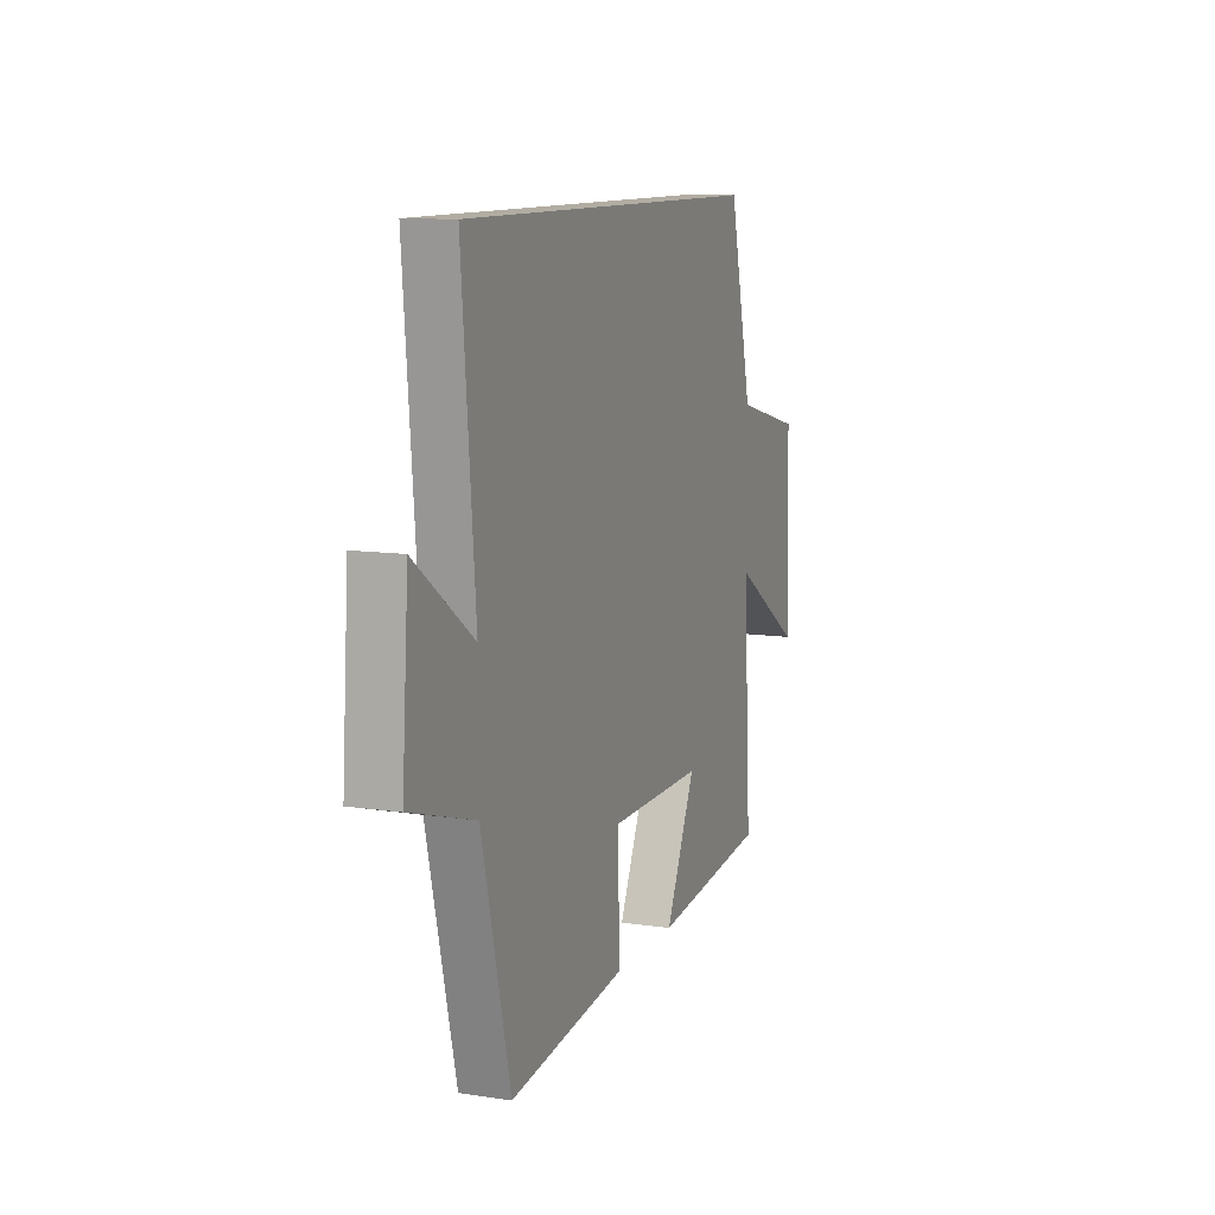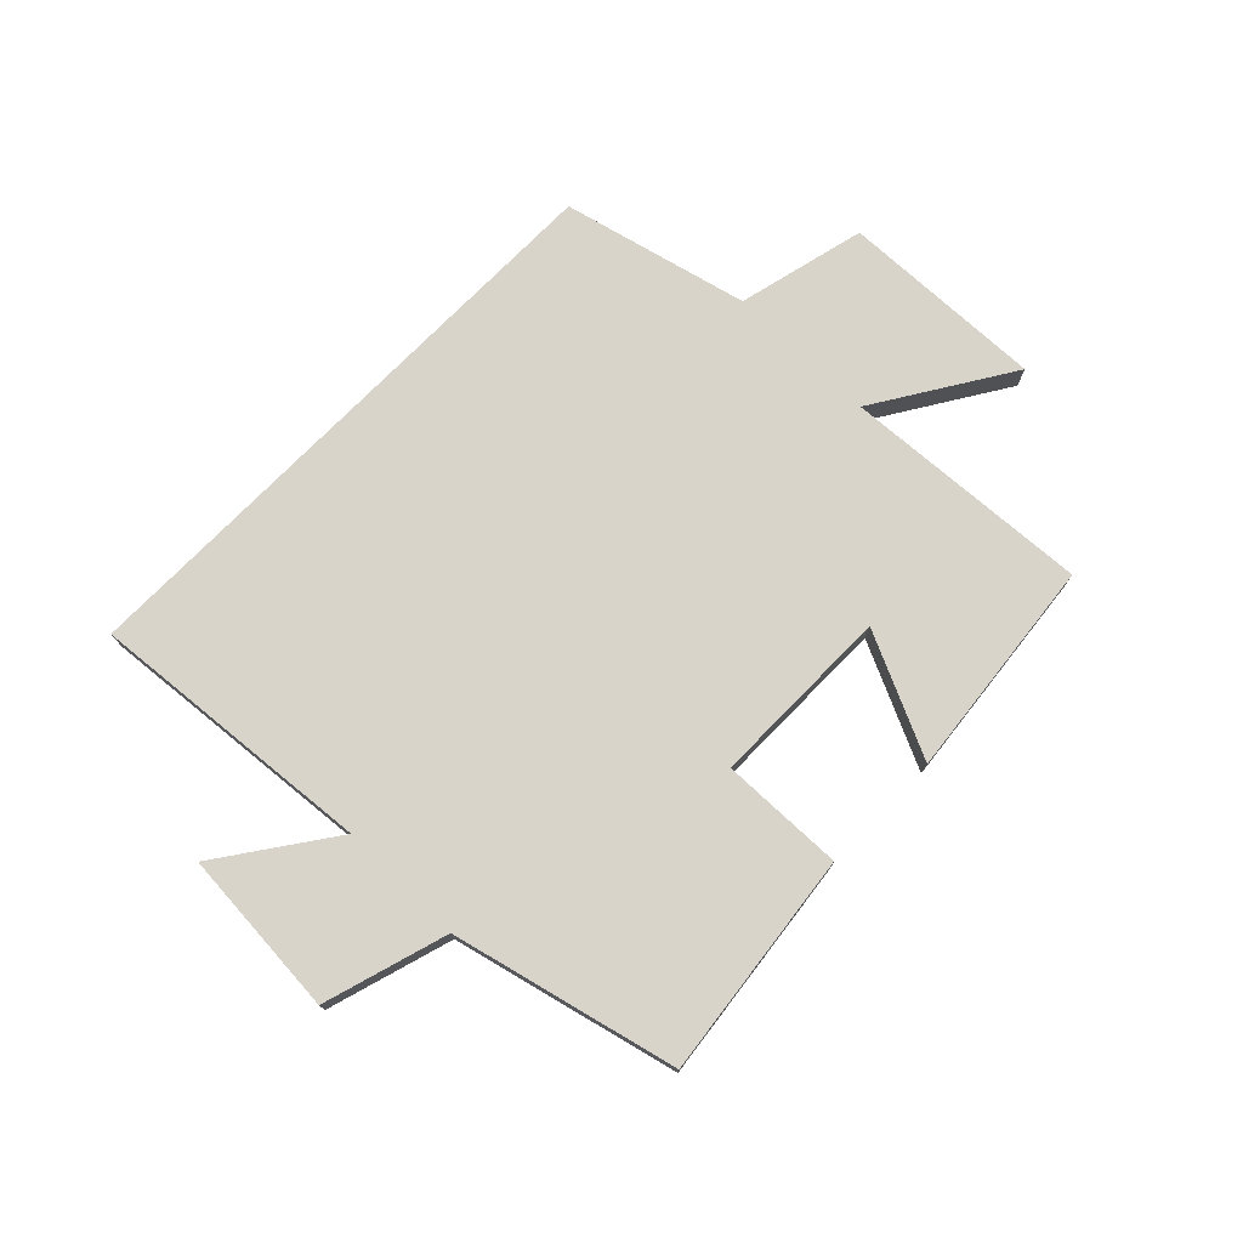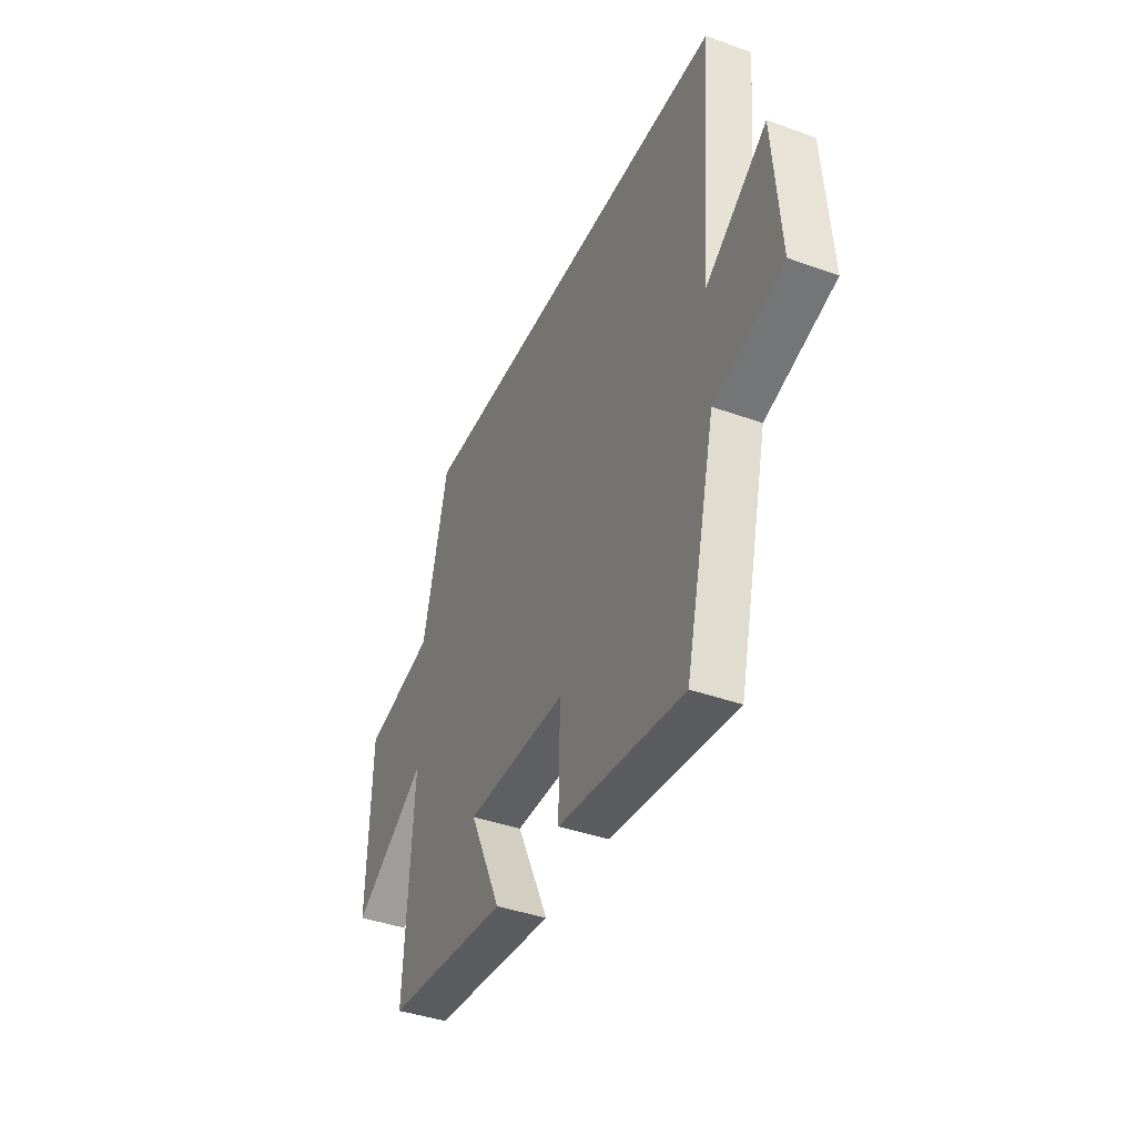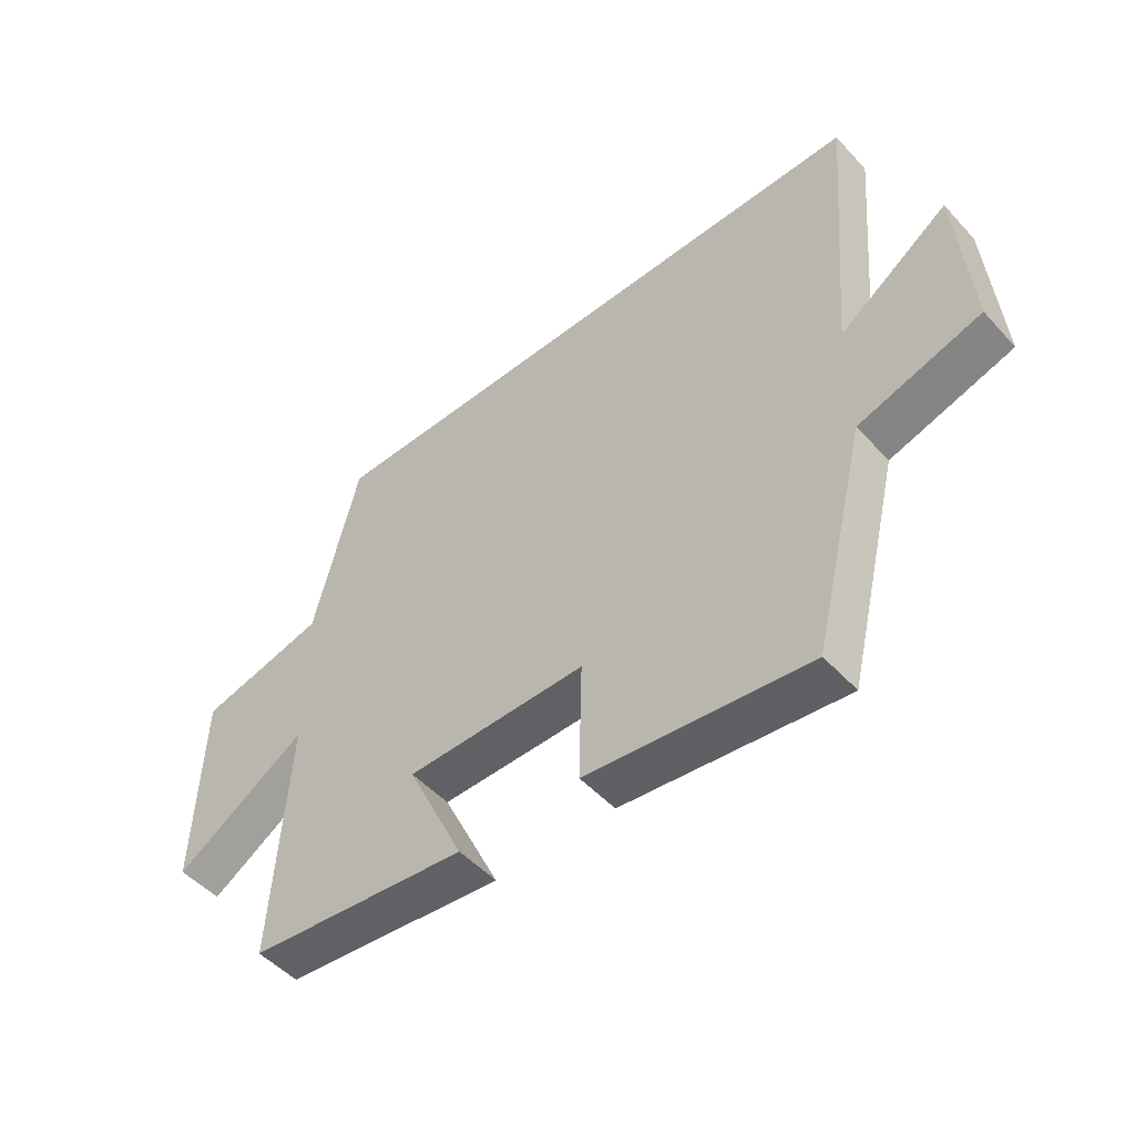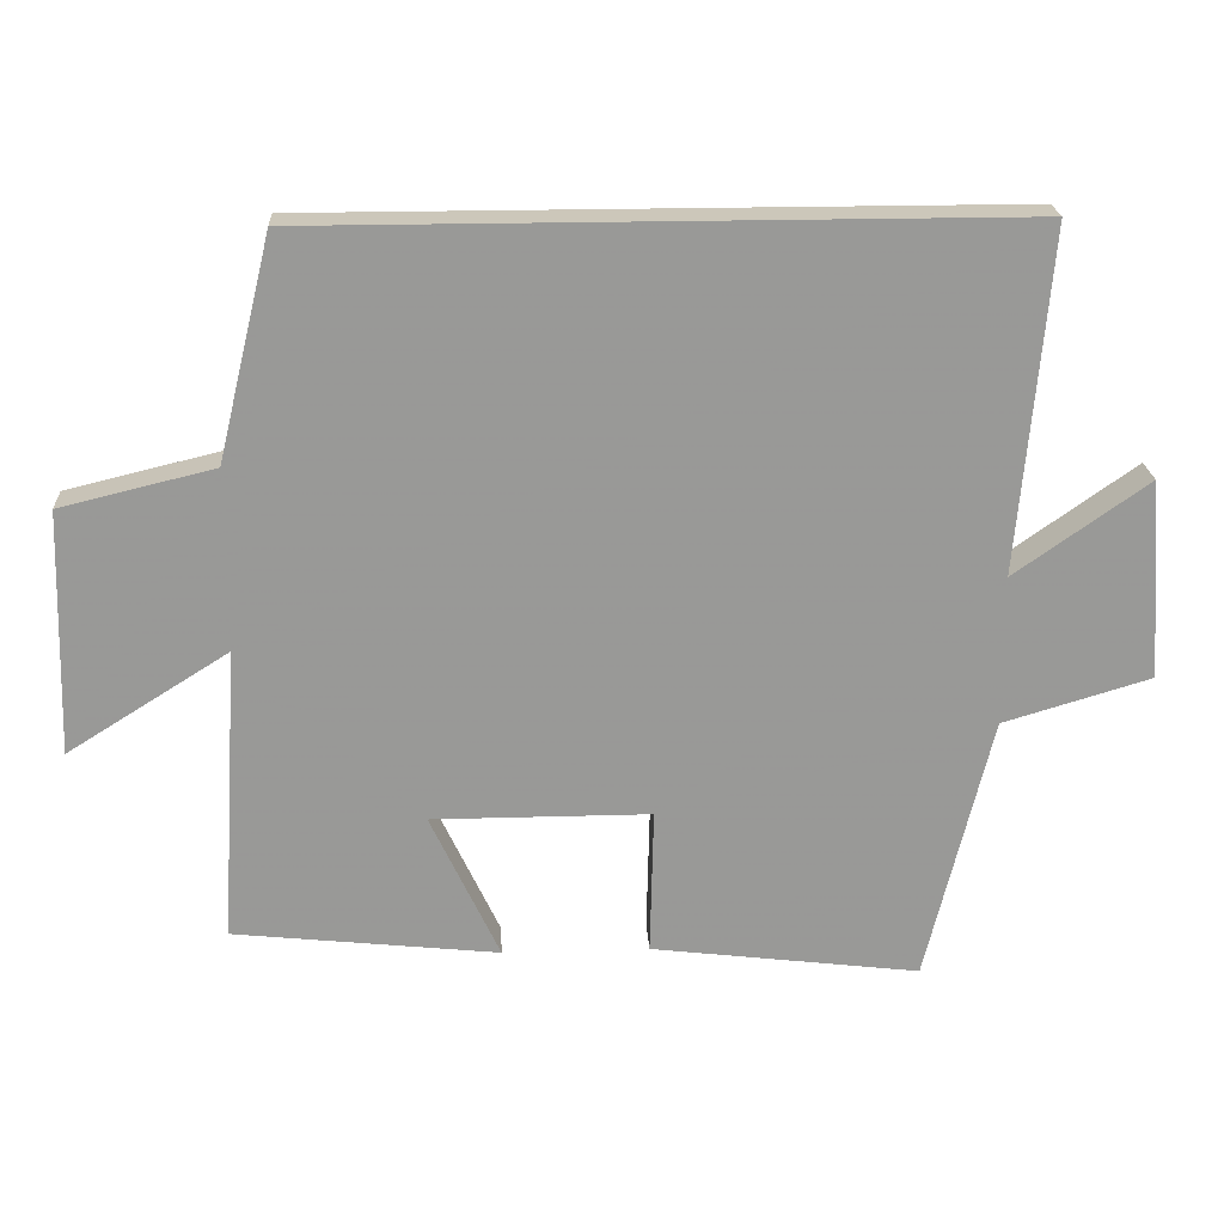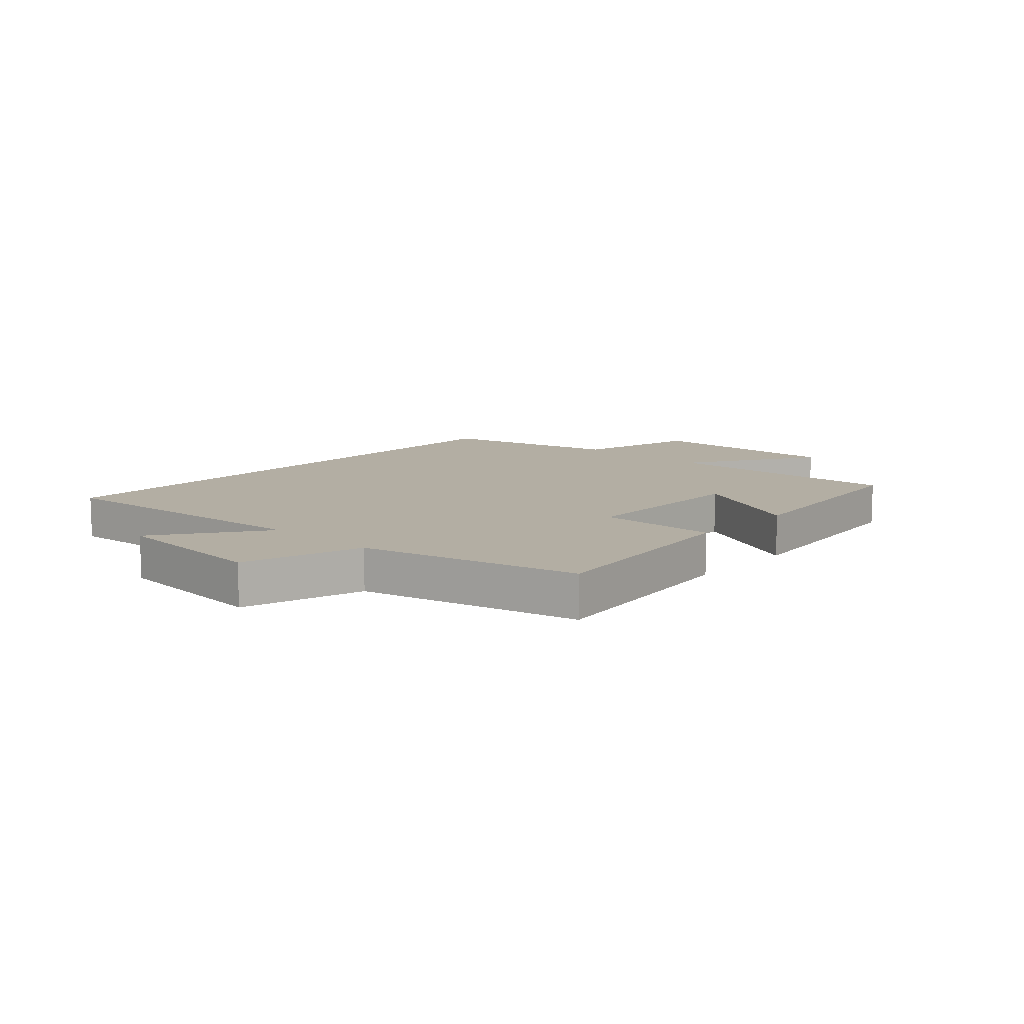
<metadata>
{"format":"obj","ext":"obj","renderer":"f3d","projection":"perspective","resolution":1024,"background":"white","views":[{"elev":10.6,"azim":110.5,"up":"+Z"},{"elev":74.9,"azim":134.3,"up":"+Y"},{"elev":-40.6,"azim":66.2,"up":"+Z"},{"elev":-50.3,"azim":40.7,"up":"+Z"},{"elev":21.5,"azim":-3.0,"up":"+Z"},{"elev":10.9,"azim":132.8,"up":"+Y"}]}
</metadata>
<code>
v -0.525 0.07 -0.461
v -0.5 0.07 -0.053
v -0.721 0.07 -0.192
v -0.711 0.07 0.144
v -0.5 0.07 0.195
v -0.426 0.07 0.5
v 0.541 0.07 0.5
v 0.5 0.07 0.029
v 0.683 0.07 0.158
v 0.703 0.07 -0.116
v 0.5 0.07 -0.177
v 0.41 0.07 -0.545
v 0.04 0.07 -0.5
v 0.045 0.07 -0.298
v -0.255 0.07 -0.298
v -0.16 0.07 -0.5
v -0.525 0 -0.461
v -0.5 0 -0.053
v -0.721 0 -0.192
v -0.711 0 0.144
v -0.5 0 0.195
v -0.426 0 0.5
v 0.541 0 0.5
v 0.5 0 0.029
v 0.683 0 0.158
v 0.703 0 -0.116
v 0.5 0 -0.177
v 0.41 0 -0.545
v 0.04 0 -0.5
v 0.045 0 -0.298
v -0.255 0 -0.298
v -0.16 0 -0.5
f 15 16 1 2
f 14 15 2
f 11 12 13 14
f 10 11 14
f 9 10 14
f 8 9 14
f 8 14 2
f 7 8 2
f 6 7 2
f 5 6 2
f 2 3 4 5
f 18 17 32 31
f 18 31 30
f 30 29 28 27
f 30 27 26
f 30 26 25
f 30 25 24
f 18 30 24
f 18 24 23
f 18 23 22
f 18 22 21
f 21 20 19 18
f 1 17 18 2
f 2 18 19 3
f 3 19 20 4
f 4 20 21 5
f 5 21 22 6
f 6 22 23 7
f 7 23 24 8
f 8 24 25 9
f 9 25 26 10
f 10 26 27 11
f 11 27 28 12
f 12 28 29 13
f 13 29 30 14
f 14 30 31 15
f 15 31 32 16
f 16 32 17 1

</code>
